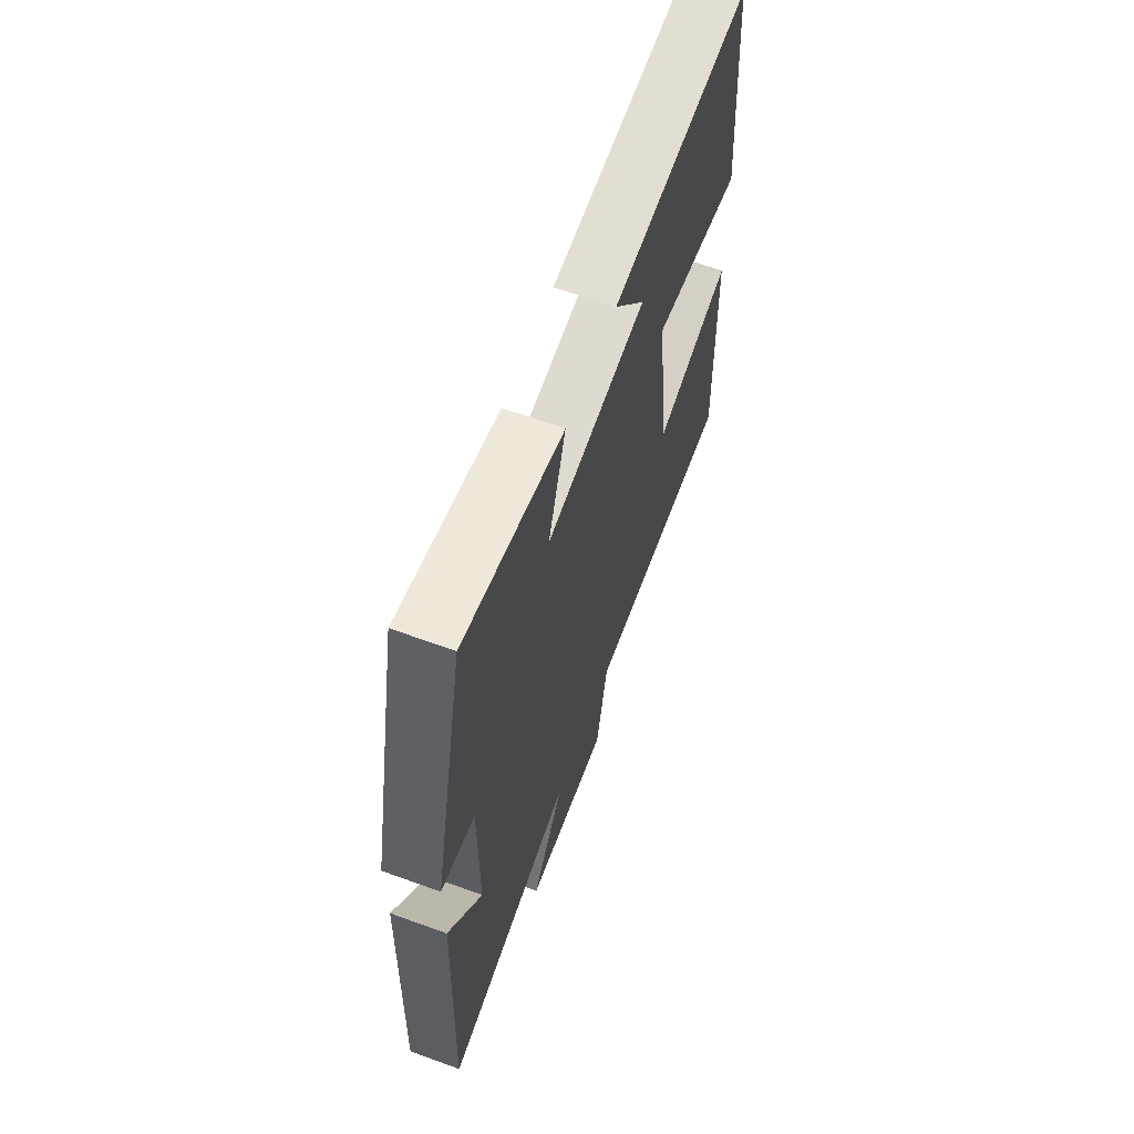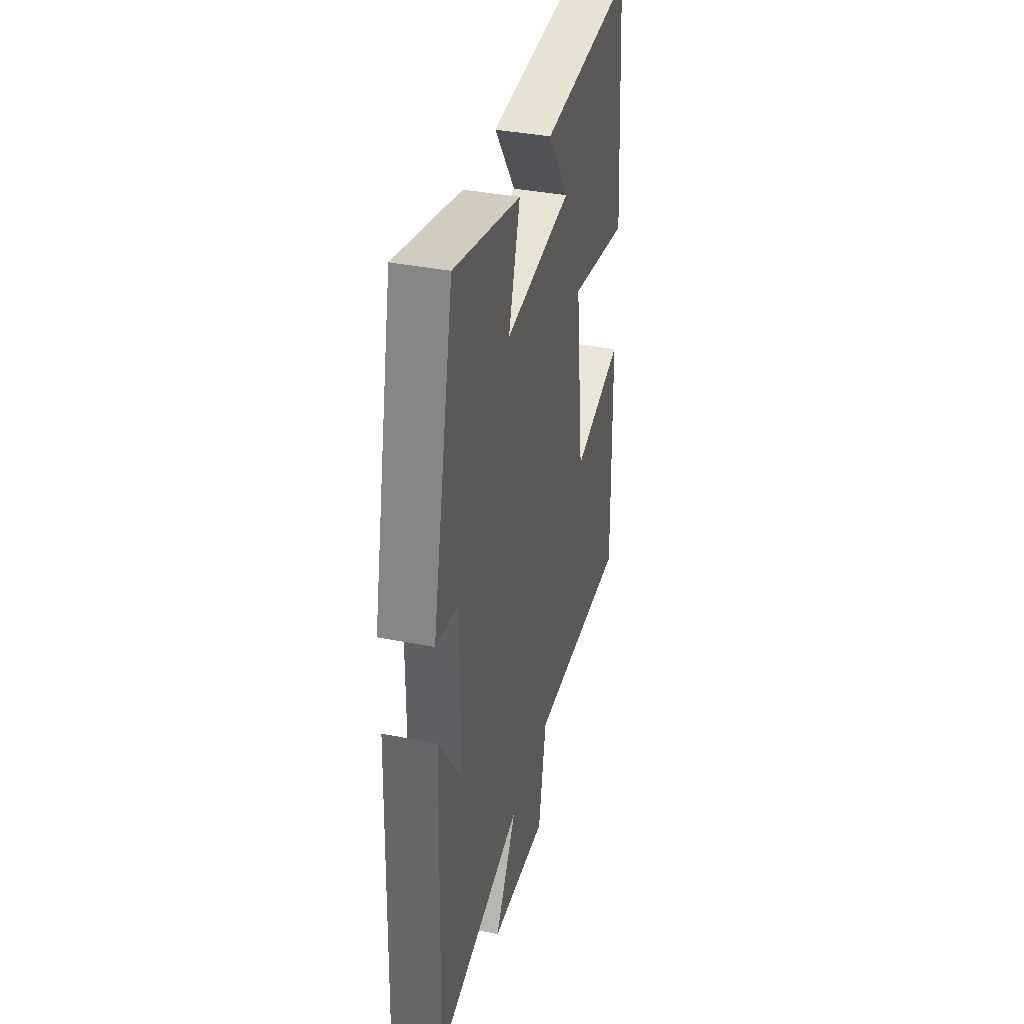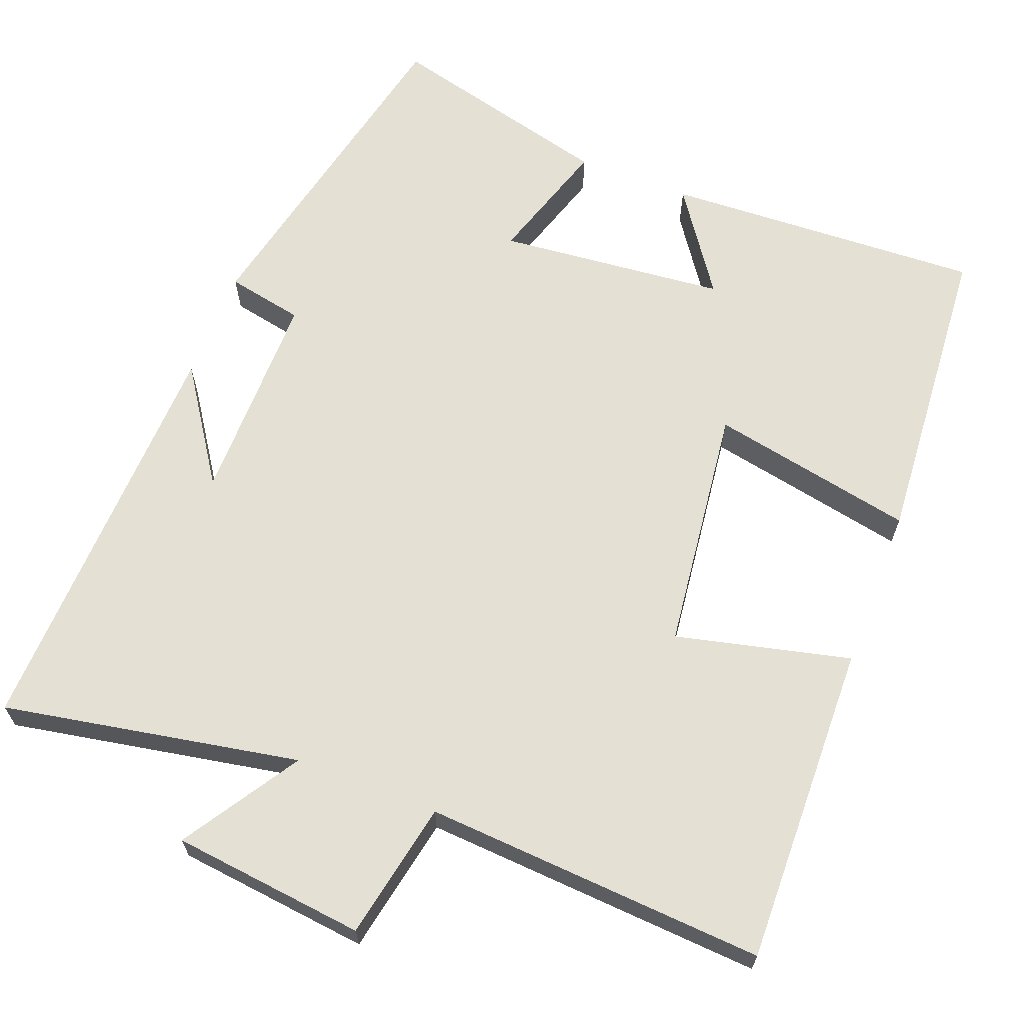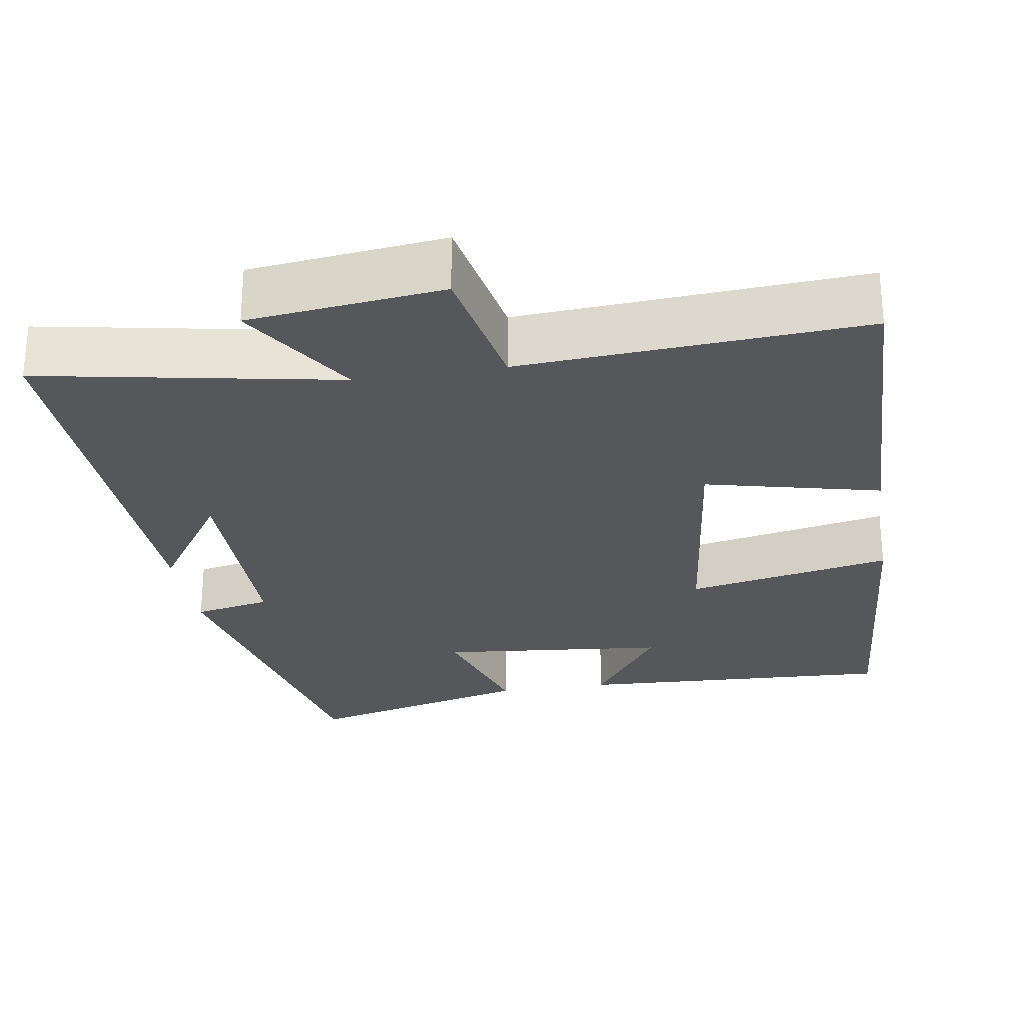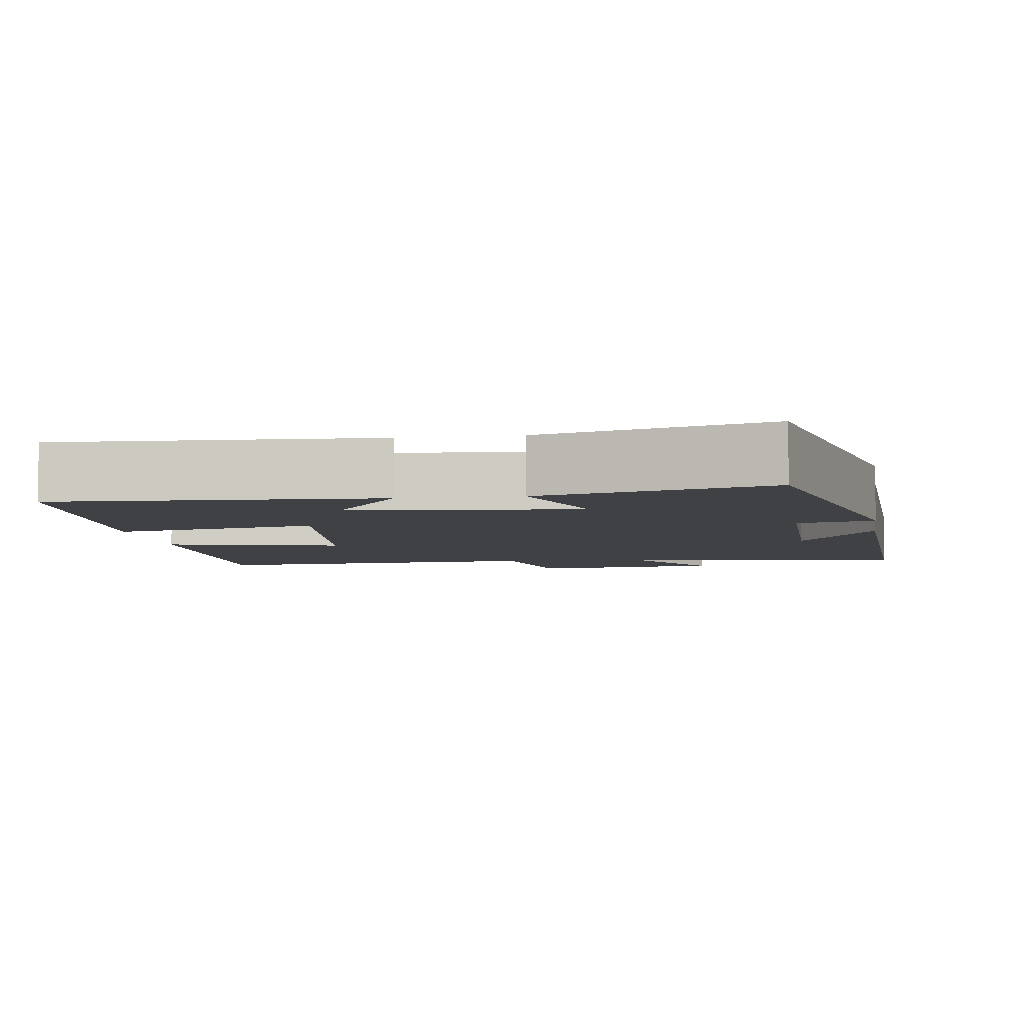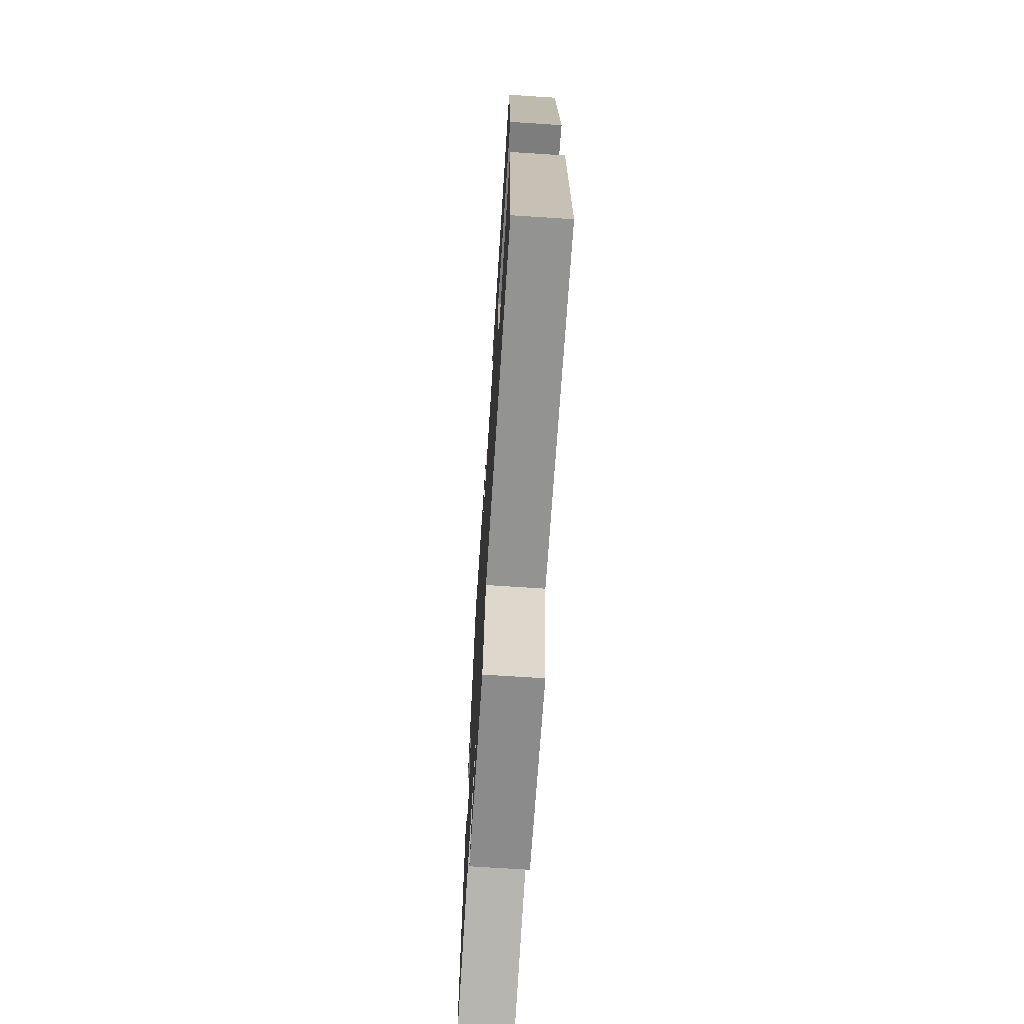
<metadata>
{"format":"obj","ext":"obj","renderer":"f3d","projection":"perspective","resolution":1024,"background":"white","views":[{"elev":64.6,"azim":110.1,"up":"+Z"},{"elev":37.6,"azim":104.3,"up":"+Z"},{"elev":65.4,"azim":-158.8,"up":"+Y"},{"elev":-27.0,"azim":-170.8,"up":"+Y"},{"elev":-5.4,"azim":8.6,"up":"+Y"},{"elev":-70.3,"azim":-93.7,"up":"+Z"}]}
</metadata>
<code>
v -0.511 0.07 -0.528
v -0.5 0.07 -0.104
v -0.271 0.07 -0.159
v -0.231 0.07 0.165
v -0.5 0.07 0.112
v -0.469 0.07 0.521
v -0.05 0.07 0.5
v -0.144 0.07 0.365
v 0.156 0.07 0.335
v 0.104 0.07 0.5
v 0.403 0.07 0.576
v 0.5 0.07 0.128
v 0.399 0.07 0.108
v 0.399 0.07 -0.174
v 0.5 0.07 -0.024
v 0.519 0.07 -0.573
v 0.129 0.07 -0.5
v 0.226 0.07 -0.653
v -0.028 0.07 -0.681
v -0.063 0.07 -0.5
v -0.511 0 -0.528
v -0.5 0 -0.104
v -0.271 0 -0.159
v -0.231 0 0.165
v -0.5 0 0.112
v -0.469 0 0.521
v -0.05 0 0.5
v -0.144 0 0.365
v 0.156 0 0.335
v 0.104 0 0.5
v 0.403 0 0.576
v 0.5 0 0.128
v 0.399 0 0.108
v 0.399 0 -0.174
v 0.5 0 -0.024
v 0.519 0 -0.573
v 0.129 0 -0.5
v 0.226 0 -0.653
v -0.028 0 -0.681
v -0.063 0 -0.5
f 17 18 19 20
f 14 15 16
f 14 16 17
f 13 14 17 20
f 9 10 11 12
f 8 9 12 13
f 5 6 7 8
f 4 5 8
f 3 4 8 13
f 20 1 2 3
f 3 13 20
f 40 39 38 37
f 36 35 34
f 37 36 34
f 40 37 34 33
f 32 31 30 29
f 33 32 29 28
f 28 27 26 25
f 28 25 24
f 33 28 24 23
f 23 22 21 40
f 40 33 23
f 1 21 22 2
f 2 22 23 3
f 3 23 24 4
f 4 24 25 5
f 5 25 26 6
f 6 26 27 7
f 7 27 28 8
f 8 28 29 9
f 9 29 30 10
f 10 30 31 11
f 11 31 32 12
f 12 32 33 13
f 13 33 34 14
f 14 34 35 15
f 15 35 36 16
f 16 36 37 17
f 17 37 38 18
f 18 38 39 19
f 19 39 40 20
f 20 40 21 1

</code>
